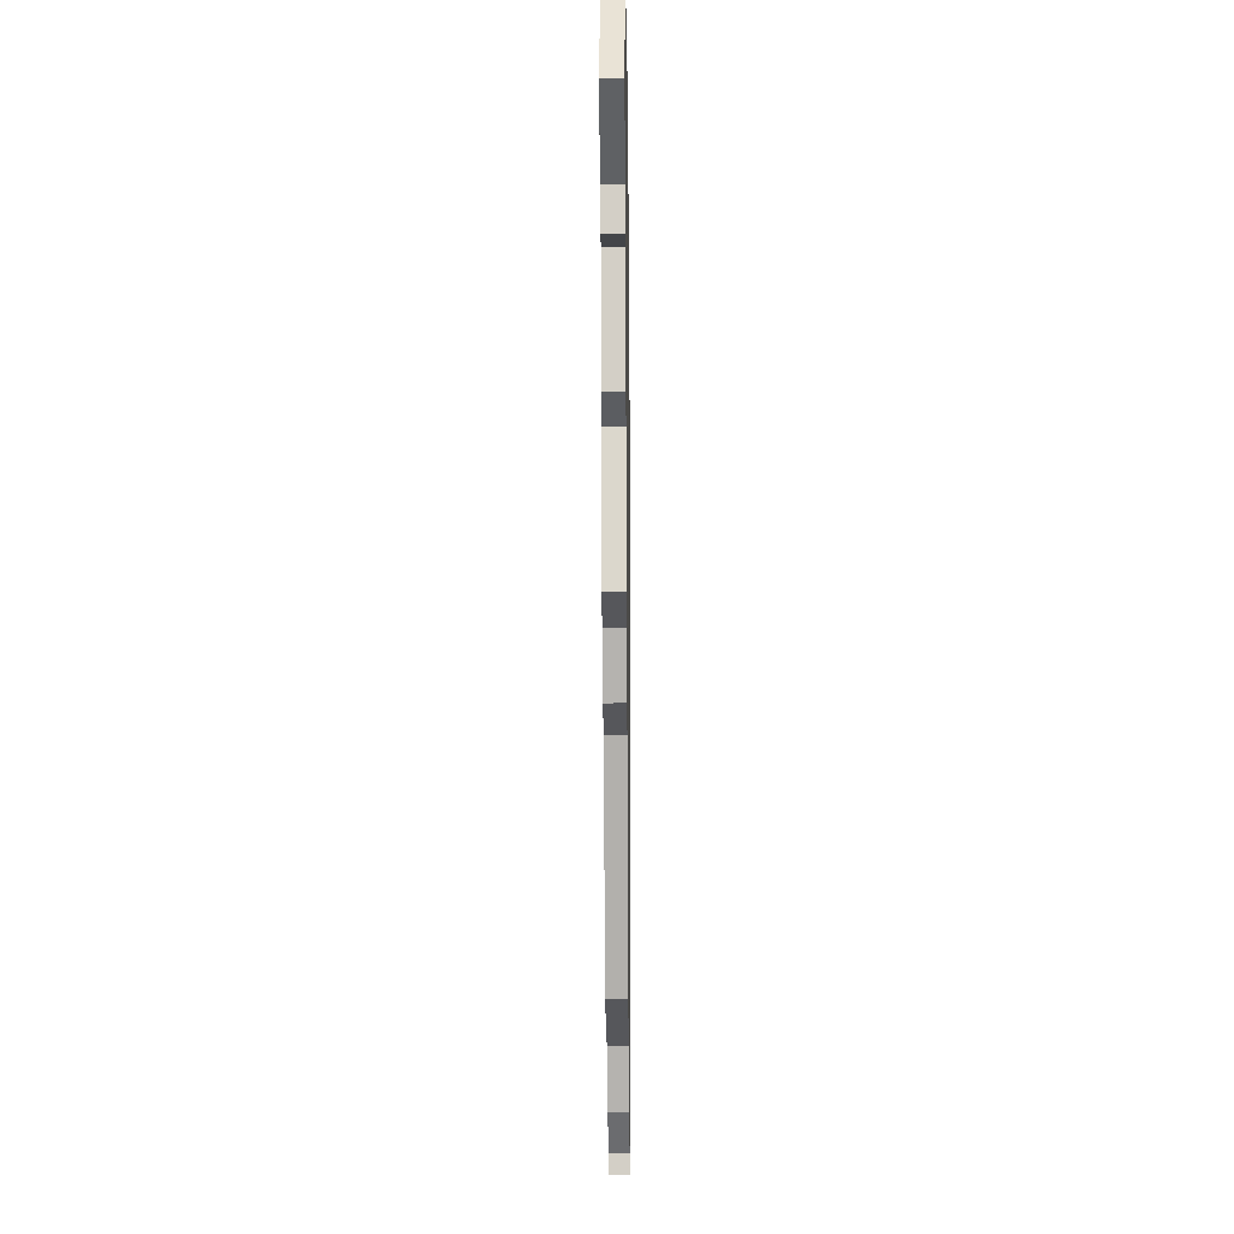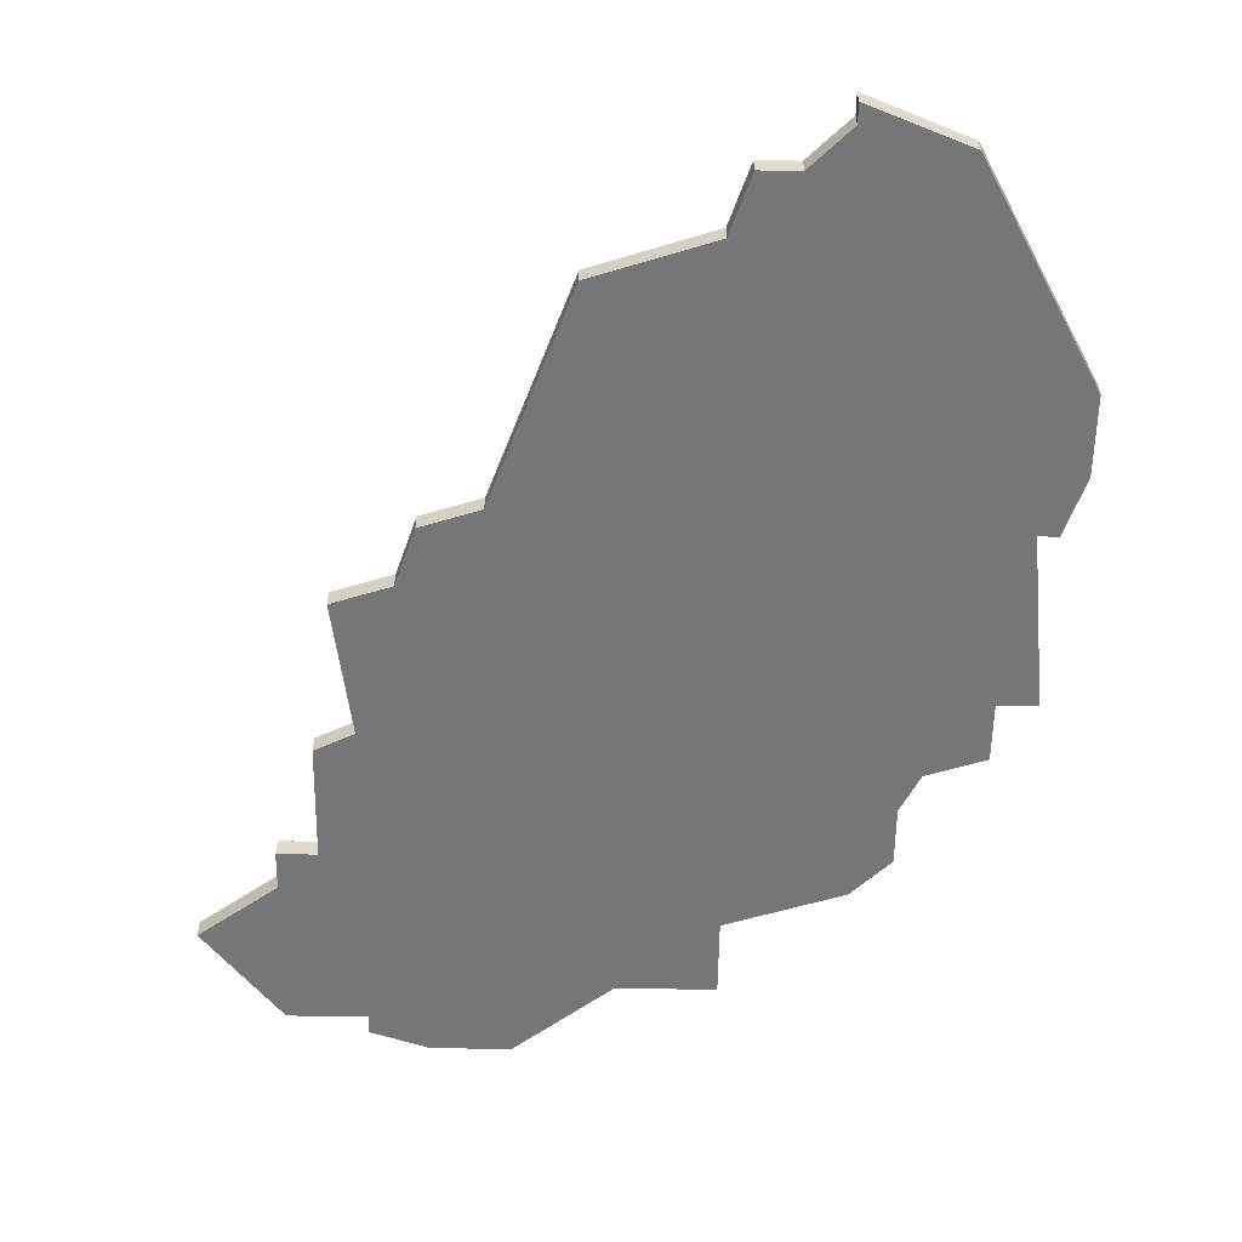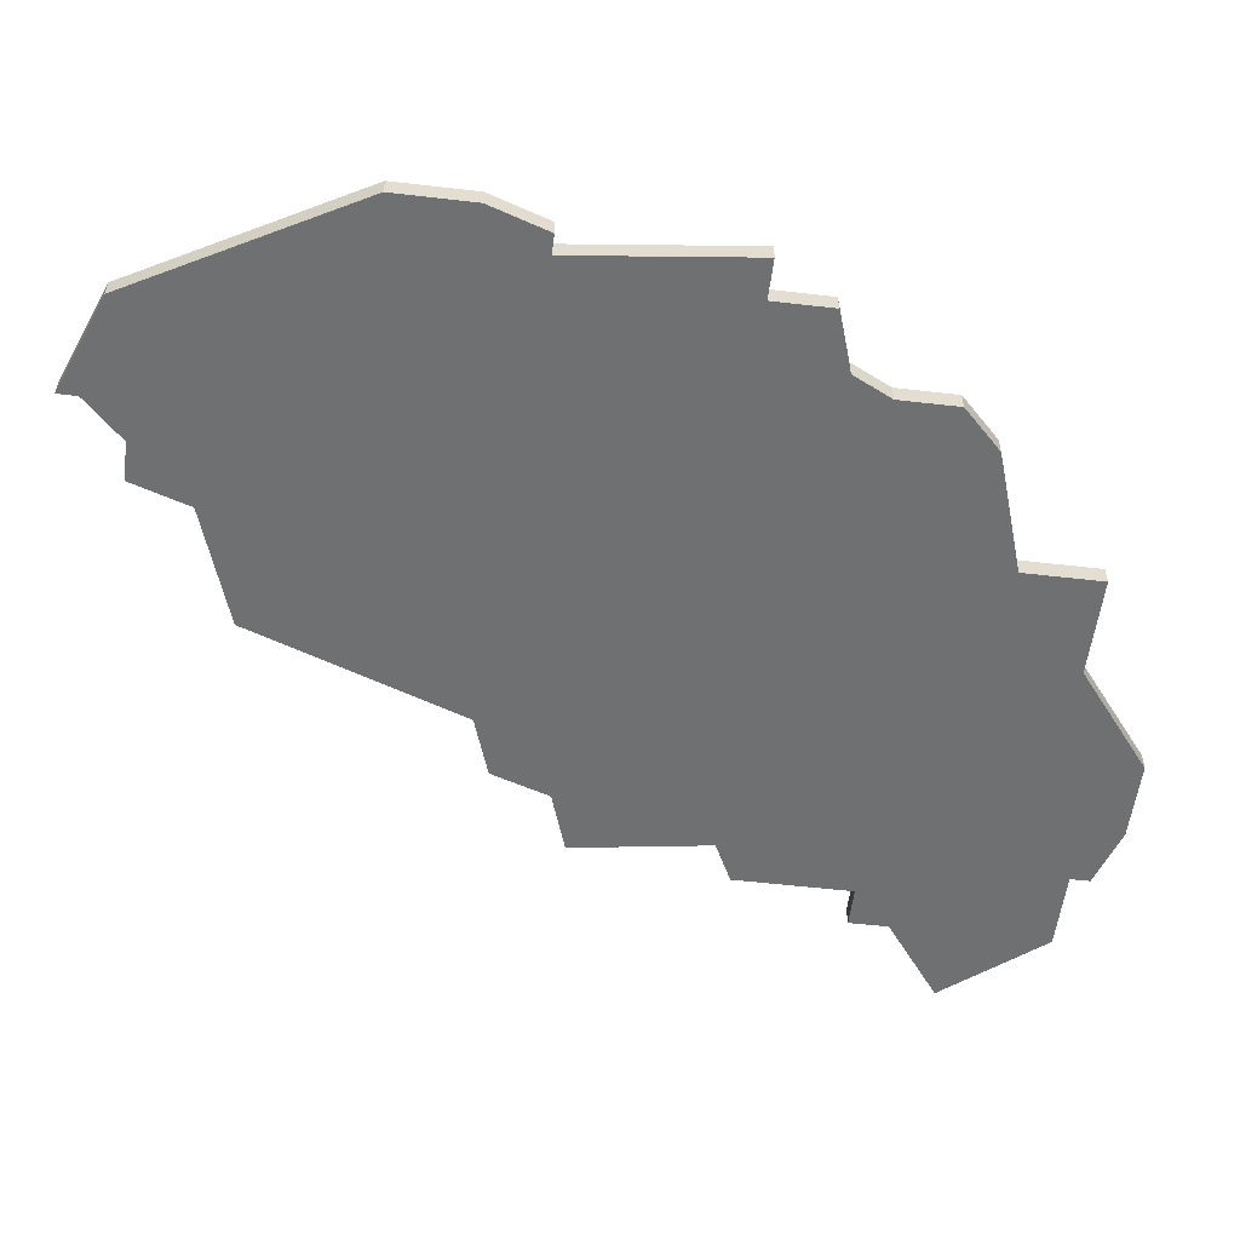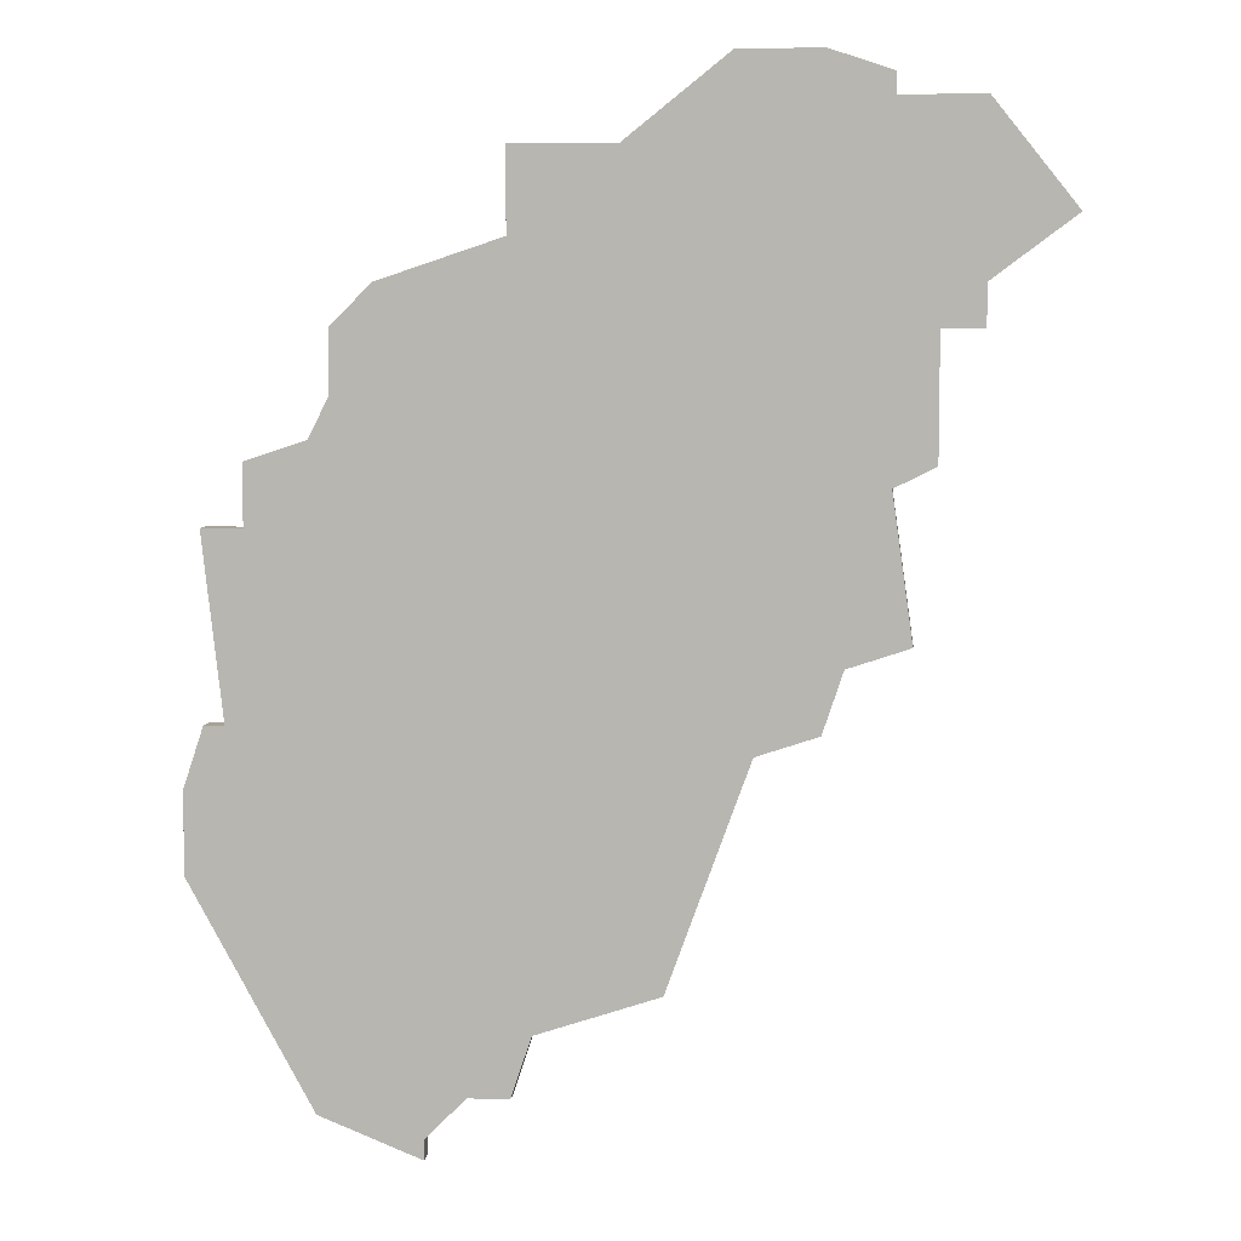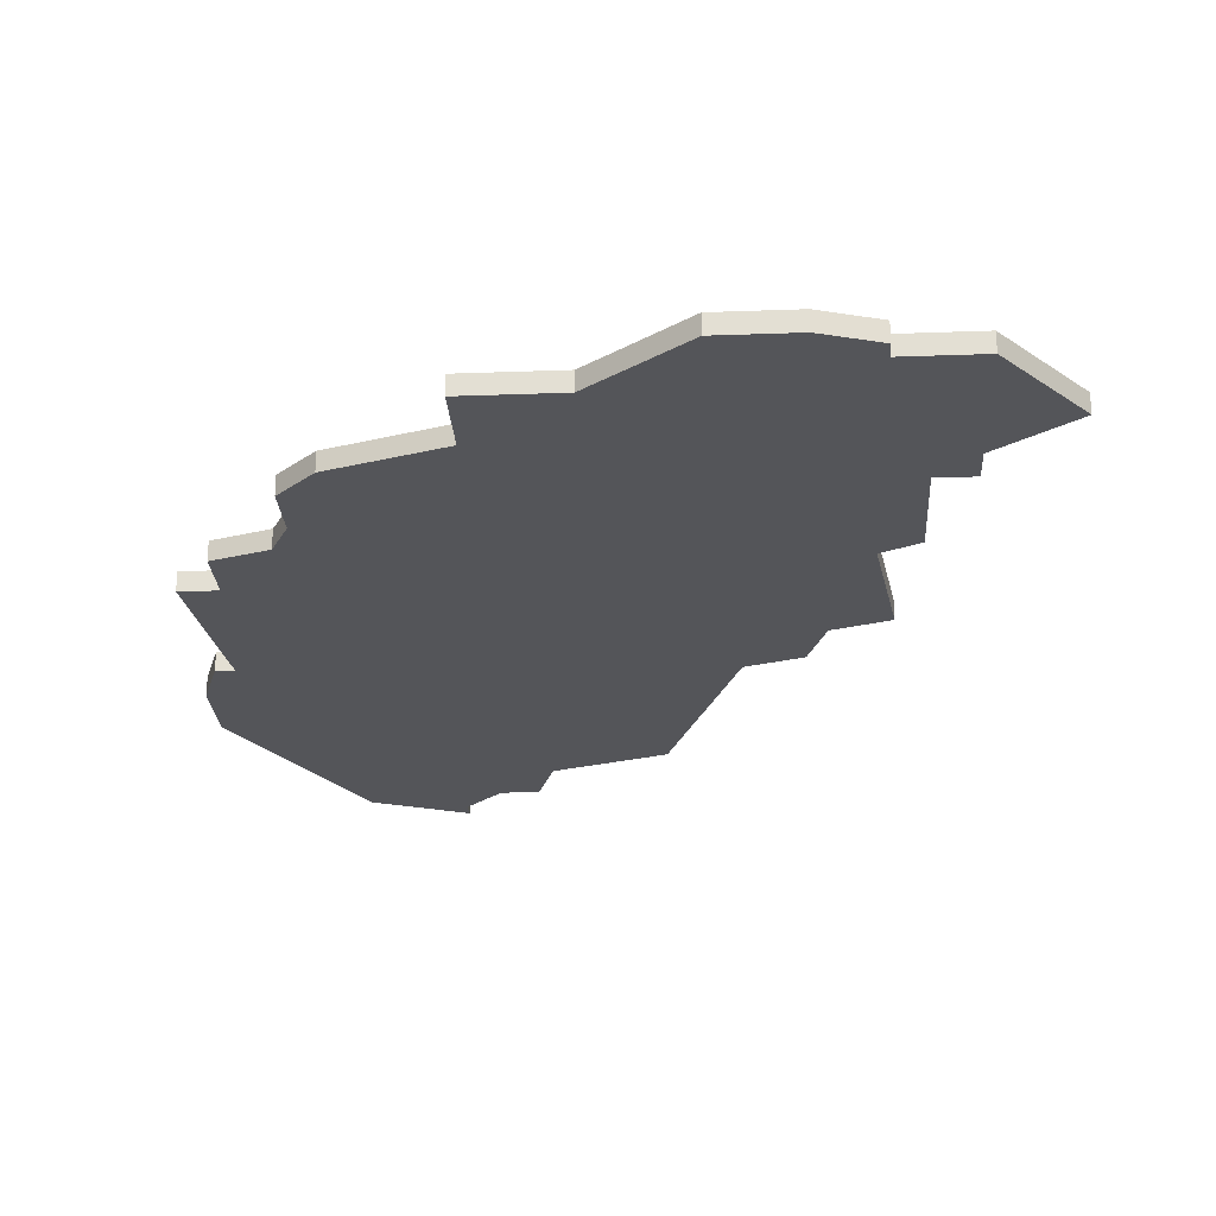
<metadata>
{"format":"obj","ext":"obj","renderer":"f3d","projection":"perspective","resolution":1024,"background":"white","views":[{"elev":-8.8,"azim":-89.4,"up":"+Y"},{"elev":-56.7,"azim":-0.9,"up":"+Z"},{"elev":-54.8,"azim":83.0,"up":"+Z"},{"elev":6.8,"azim":-173.8,"up":"+Y"},{"elev":-24.6,"azim":-176.5,"up":"+Z"}]}
</metadata>
<code>
v 3691 -830 0
v 3691 -830 1
v 3682 -826 0
v 3682 -826 1
v 3682 -856 0
v 3682 -856 1
v 3698 -873 0
v 3698 -873 1
v 3681 -853 0
v 3681 -853 1
v 3689 -868 0
v 3689 -868 1
v 3705 -843 0
v 3705 -843 1
v 3705 -874 0
v 3705 -874 1
v 3696 -830 0
v 3696 -830 1
v 3696 -873 0
v 3696 -873 1
v 3696 -834 0
v 3696 -834 1
v 3671 -833 0
v 3671 -833 1
v 3704 -838 0
v 3704 -838 1
v 3704 -841 0
v 3704 -841 1
v 3679 -827 0
v 3679 -827 1
v 3679 -828 0
v 3679 -828 1
v 3679 -845 0
v 3679 -845 1
v 3695 -870 0
v 3695 -870 1
v 3678 -852 0
v 3678 -852 1
v 3711 -859 0
v 3711 -859 1
v 3711 -863 0
v 3711 -863 1
v 3686 -826 0
v 3686 -826 1
v 3702 -836 0
v 3702 -836 1
v 3677 -844 0
v 3677 -844 1
v 3677 -838 0
v 3677 -838 1
v 3710 -847 0
v 3710 -847 1
v 3710 -856 0
v 3710 -856 1
v 3685 -857 0
v 3685 -857 1
v 3709 -856 0
v 3709 -856 1
v 3700 -876 0
v 3700 -876 1
v 3700 -875 0
v 3700 -875 1
v 3675 -836 0
v 3675 -836 1
v 3675 -828 0
v 3675 -828 1
v 3675 -838 0
v 3675 -838 1
v 3708 -844 0
v 3708 -844 1
v 3708 -847 0
v 3708 -847 1
f 9 37 33
f 33 47 49
f 55 35 11
f 55 5 9
f 21 9 33
f 1 21 33
f 55 9 21
f 31 63 65
f 63 23 65
f 31 49 63
f 49 67 63
f 43 1 31
f 49 31 1
f 29 3 31
f 43 31 3
f 1 33 49
f 57 35 55
f 15 59 61
f 7 35 41
f 7 15 61
f 41 35 57
f 53 39 57
f 41 57 39
f 15 7 41
f 57 55 71
f 25 27 45
f 21 45 27
f 1 17 21
f 27 55 21
f 57 71 51
f 71 13 69
f 27 13 55
f 55 13 71
f 35 7 19
f 34 38 10
f 50 48 34
f 12 36 56
f 10 6 56
f 34 10 22
f 34 22 2
f 22 10 56
f 66 64 32
f 66 24 64
f 64 50 32
f 64 68 50
f 32 2 44
f 2 32 50
f 32 4 30
f 4 32 44
f 50 34 2
f 56 36 58
f 62 60 16
f 42 36 8
f 62 16 8
f 58 36 42
f 58 40 54
f 40 58 42
f 42 8 16
f 72 56 58
f 46 28 26
f 28 46 22
f 22 18 2
f 22 56 28
f 52 72 58
f 70 14 72
f 56 14 28
f 72 14 56
f 20 8 36
f 30 4 29
f 29 4 3
f 32 30 31
f 31 30 29
f 66 32 65
f 65 32 31
f 24 66 23
f 23 66 65
f 64 24 63
f 63 24 23
f 68 64 67
f 67 64 63
f 50 68 49
f 49 68 67
f 48 50 47
f 47 50 49
f 34 48 33
f 33 48 47
f 38 34 37
f 37 34 33
f 10 38 9
f 9 38 37
f 6 10 5
f 5 10 9
f 56 6 55
f 55 6 5
f 12 56 11
f 11 56 55
f 36 12 35
f 35 12 11
f 20 36 19
f 19 36 35
f 8 20 7
f 7 20 19
f 62 8 61
f 61 8 7
f 60 62 59
f 59 62 61
f 16 60 15
f 15 60 59
f 42 16 41
f 41 16 15
f 40 42 39
f 39 42 41
f 54 40 53
f 53 40 39
f 58 54 57
f 57 54 53
f 52 58 51
f 51 58 57
f 72 52 71
f 71 52 51
f 70 72 69
f 69 72 71
f 14 70 13
f 13 70 69
f 28 14 27
f 27 14 13
f 26 28 25
f 25 28 27
f 46 26 45
f 45 26 25
f 22 46 21
f 21 46 45
f 18 22 17
f 17 22 21
f 2 18 1
f 1 18 17
f 4 44 3
f 3 44 43
f 44 2 43
f 43 2 1

</code>
